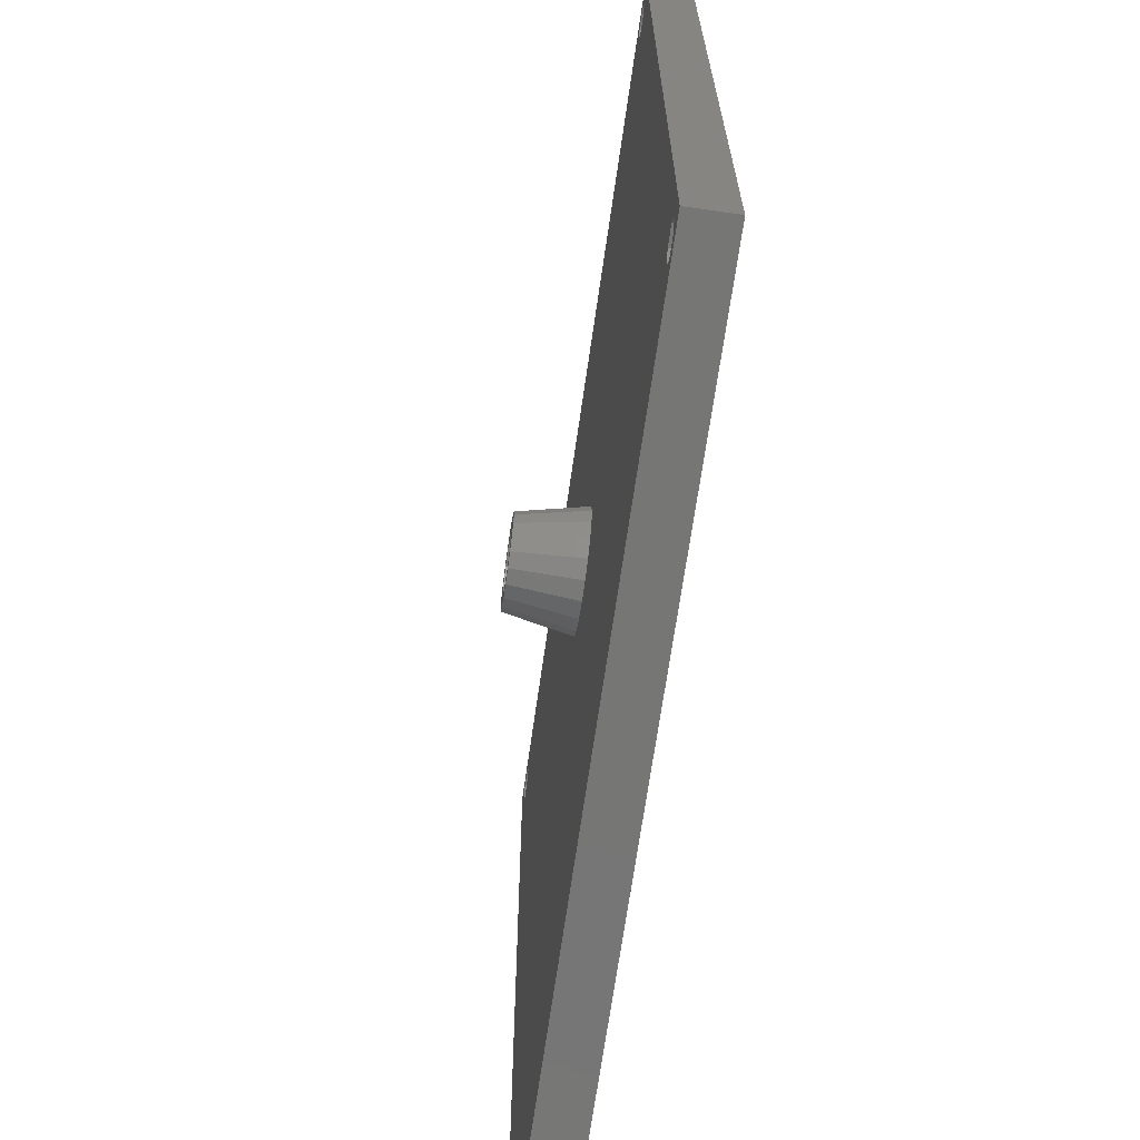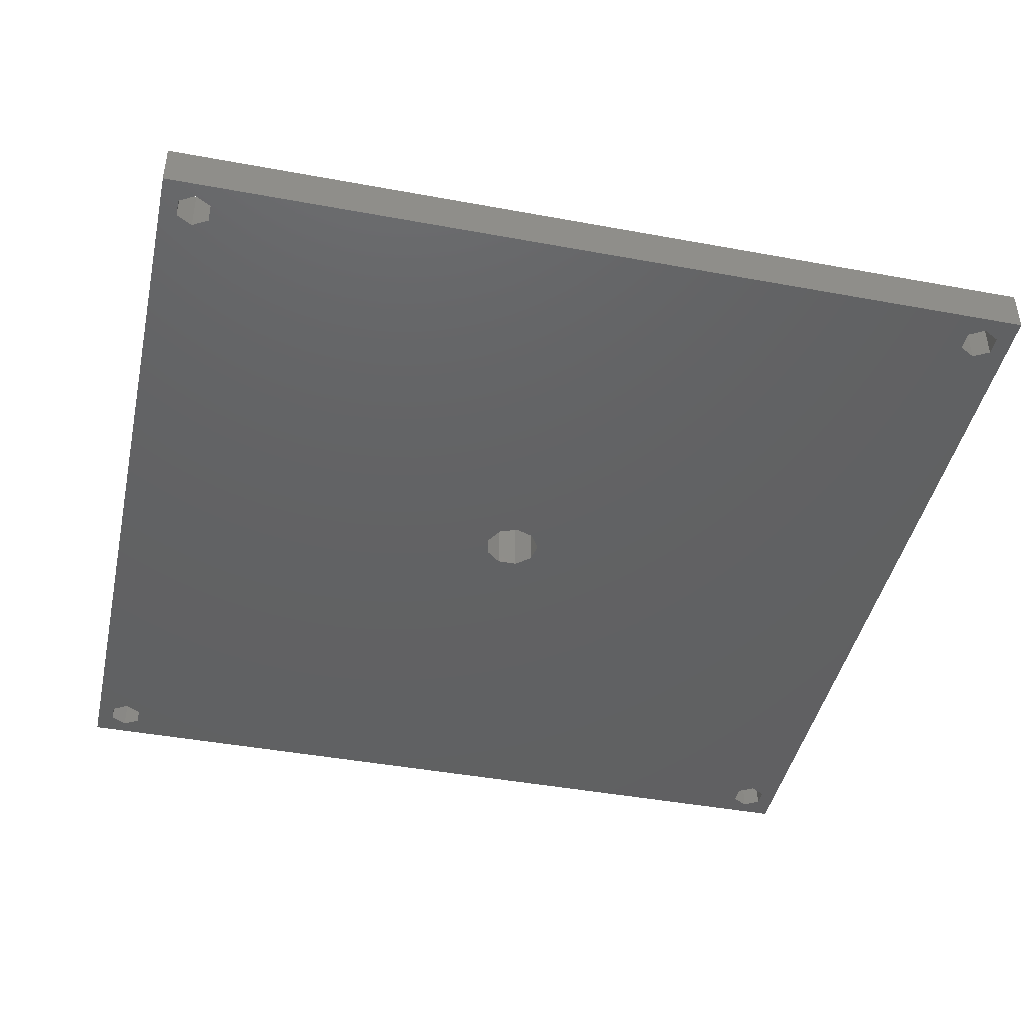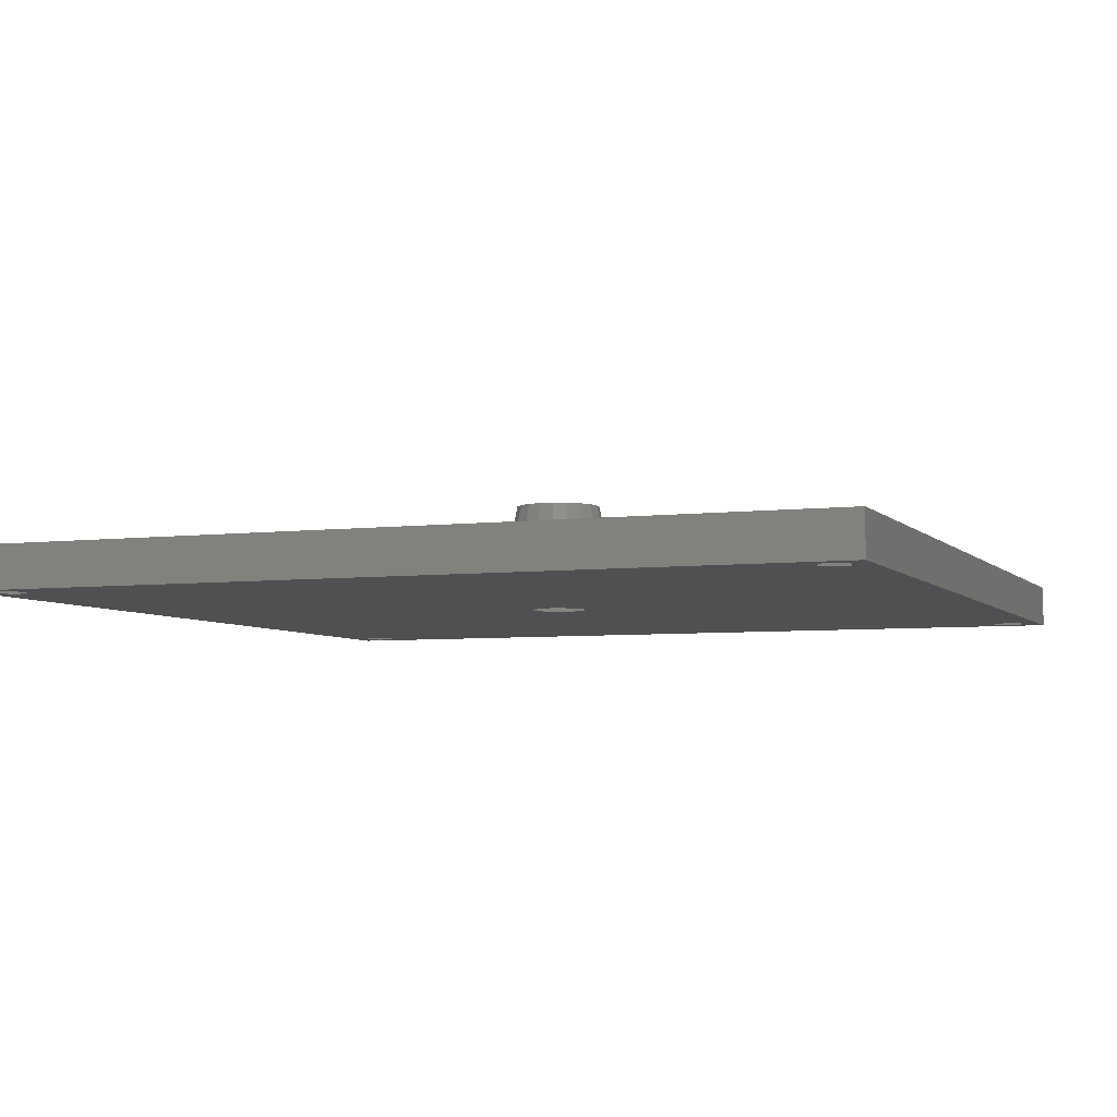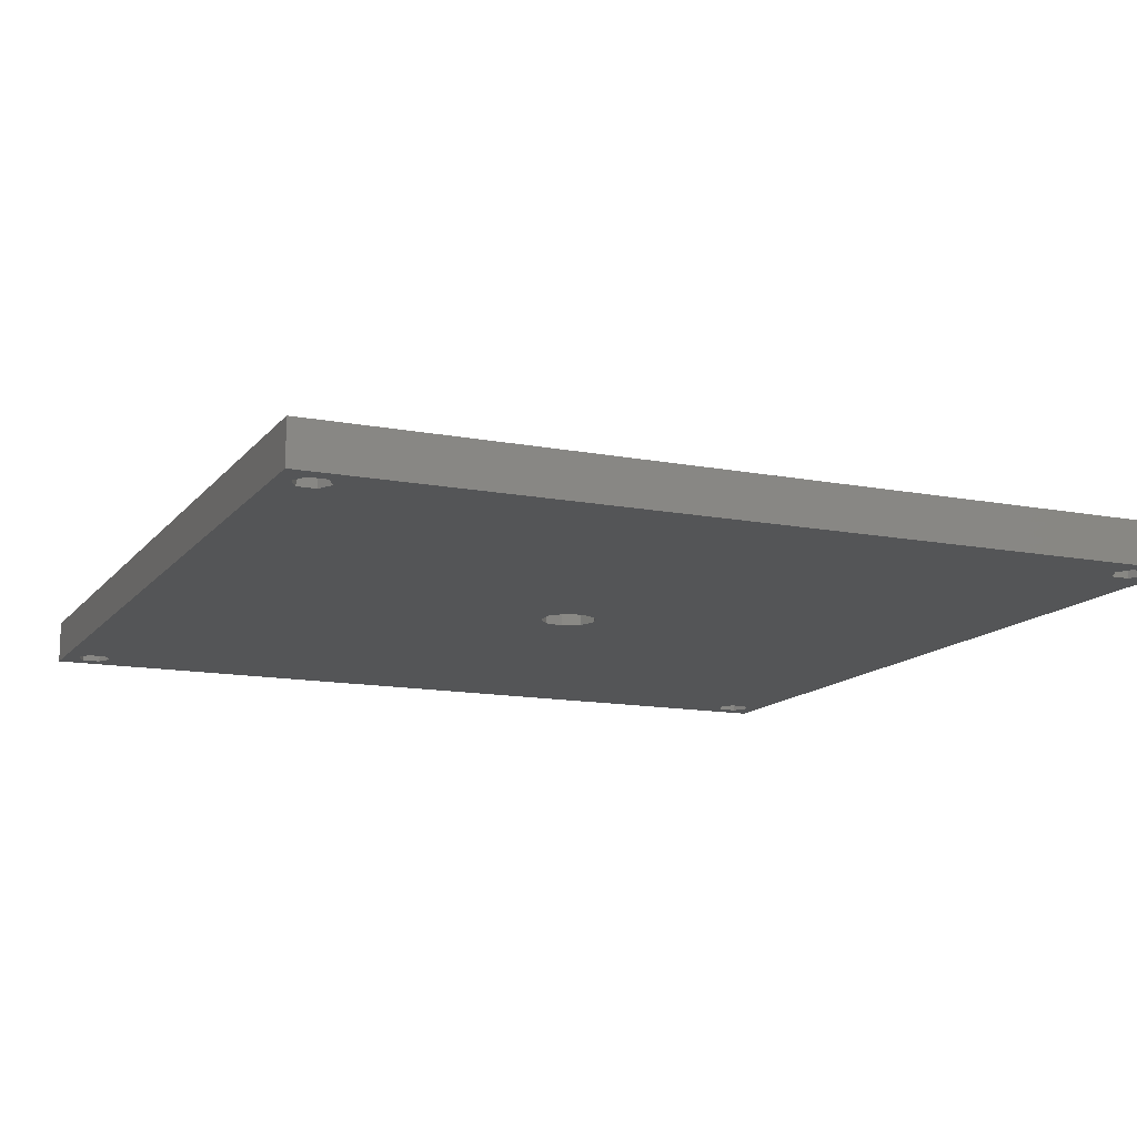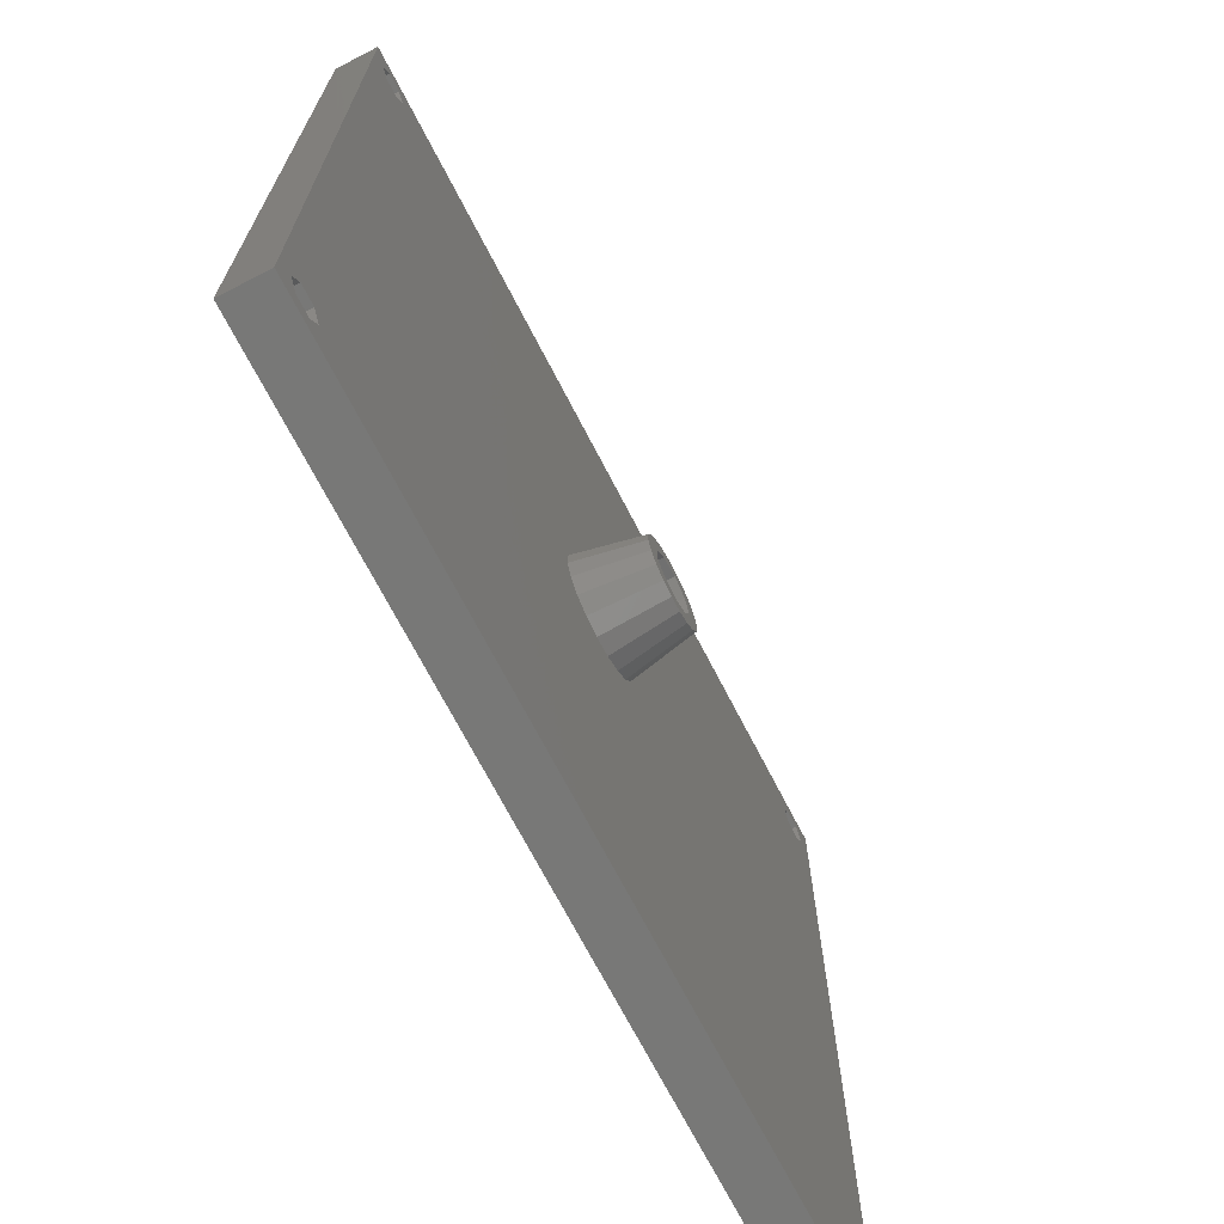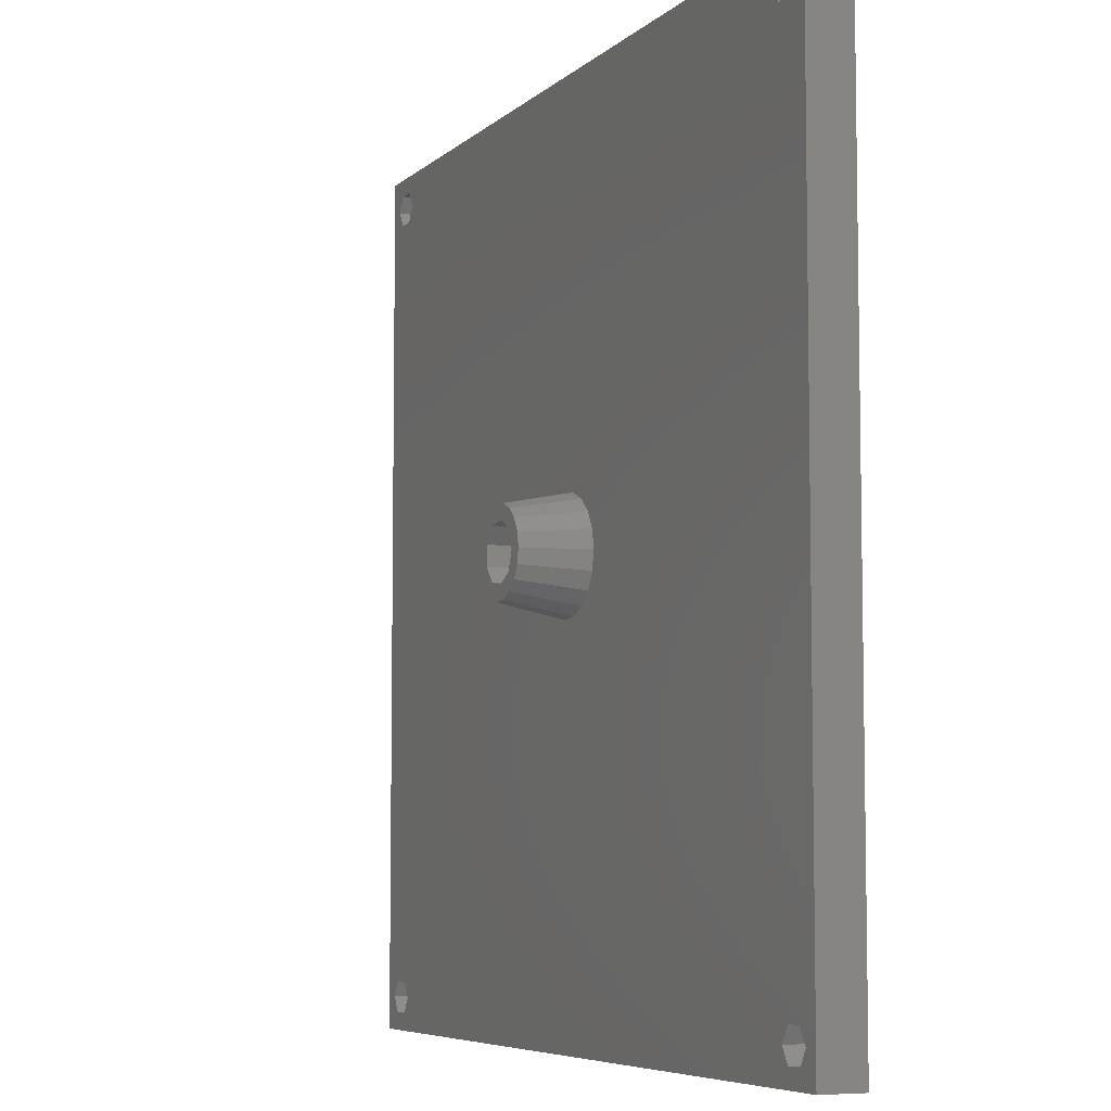
<metadata>
{"format":"stl","ext":"stl","renderer":"f3d","projection":"perspective","resolution":1024,"background":"white","views":[{"elev":-68.4,"azim":81.9,"up":"+Y"},{"elev":-43.6,"azim":77.7,"up":"+Z"},{"elev":-5.4,"azim":21.3,"up":"+Z"},{"elev":-13.3,"azim":-23.7,"up":"+Z"},{"elev":-70.4,"azim":-62.7,"up":"+Y"},{"elev":-6.5,"azim":65.9,"up":"+Y"}]}
</metadata>
<code>
# stl→obj: 128 verts, 272 faces
v -40 -40 0
v -40 40 4
v -40 40 0
v -40 -40 4
v -5.129 0.8559 4
v -37.83 35.57 4
v -5.129 -0.8559 4
v -36.17 -35.57 4
v -35.35 -37 4
v -37.83 -35.57 4
v -38.65 37 4
v -38.65 -37 4
v 37.83 35.57 4
v 38.65 -37 4
v 38.65 37 4
v 37.83 -35.57 4
v 5.2 0 4
v 36.17 35.57 4
v 2.844 4.353 4
v 35.35 37 4
v 36.17 -35.57 4
v 40 40 4
v 40 -40 4
v 37.83 38.43 4
v 36.17 38.43 4
v 5.113 -0.5195 4
v -35.35 37 4
v 5.113 0.5195 4
v 4.918 1.688 4
v 4.354 2.731 4
v 4.104 3.194 4
v 3.232 3.997 4
v 2.362 4.565 4
v 1.277 5.041 4
v 0.7516 5.084 4
v -0.4294 5.182 4
v -1.578 4.891 4
v -2.089 4.762 4
v -3.845 3.41 4
v -36.17 35.57 4
v -4.573 2.475 4
v -4.744 1.977 4
v -3.522 3.826 4
v -36.17 38.43 4
v -37.83 38.43 4
v 37.83 -38.43 4
v 36.17 -38.43 4
v 4.918 -1.688 4
v 4.354 -2.731 4
v 4.104 -3.194 4
v 3.232 -3.997 4
v 2.844 -4.353 4
v 35.35 -37 4
v 2.362 -4.565 4
v 1.277 -5.041 4
v 0.7516 -5.084 4
v -0.4294 -5.182 4
v -1.578 -4.891 4
v -2.089 -4.762 4
v -3.522 -3.826 4
v -4.744 -1.977 4
v -4.573 -2.475 4
v -3.845 -3.41 4
v -36.17 -38.43 4
v -37.83 -38.43 4
v 40 40 0
v 40 -40 0
v -2.49 -0.9064 0
v -37.83 -35.57 0
v -2.49 0.9064 0
v -36.17 35.57 0
v -35.35 37 0
v -37.83 35.57 0
v -38.65 -37 0
v -38.65 37 0
v 37.83 -35.57 0
v 38.65 37 0
v 38.65 -37 0
v 37.83 35.57 0
v 2.65 0 0
v 36.17 -35.57 0
v 2.03 -1.703 0
v 35.35 -37 0
v 36.17 35.57 0
v 37.83 -38.43 0
v 36.17 -38.43 0
v 2.03 1.703 0
v -35.35 -37 0
v 0.4602 -2.61 0
v -1.325 -2.295 0
v -36.17 -35.57 0
v -36.17 -38.43 0
v -37.83 -38.43 0
v 37.83 38.43 0
v 36.17 38.43 0
v 35.35 37 0
v 0.4602 2.61 0
v -1.325 2.295 0
v -36.17 38.43 0
v -37.83 38.43 0
v 4 0 10
v 3.783 1.299 10
v 0.9819 -3.878 10
v -0.3303 -3.986 10
v 3.783 -1.299 10
v 3.157 2.457 10
v 0.9819 3.878 10
v -3.945 -0.6584 10
v -3.945 0.6584 10
v 3.157 -2.457 10
v -2.709 2.943 10
v -1.607 3.663 10
v -0.3303 3.986 10
v -2.709 -2.943 10
v -3.518 -1.904 10
v -1.607 -3.663 10
v -3.518 1.904 10
v 2.65 0 10
v 2.03 1.703 10
v 2.03 -1.703 10
v 2.188 3.349 10
v 0.4602 2.61 10
v -1.325 2.295 10
v -2.49 0.9064 10
v 2.188 -3.349 10
v 0.4602 -2.61 10
v -1.325 -2.295 10
v -2.49 -0.9064 10
f 1 2 3
f 2 1 4
f 5 6 7
f 7 8 9
f 10 7 6
f 7 10 8
f 11 10 6
f 10 11 12
f 13 14 15
f 13 16 14
f 17 13 18
f 13 17 16
f 19 18 20
f 16 17 21
f 22 15 23
f 22 24 15
f 22 25 24
f 26 21 17
f 27 20 25
f 18 28 17
f 18 29 28
f 18 30 29
f 18 31 30
f 18 32 31
f 18 19 32
f 20 33 19
f 20 34 33
f 20 35 34
f 20 36 35
f 20 27 36
f 36 27 37
f 37 27 38
f 39 40 41
f 42 40 5
f 41 40 42
f 43 40 39
f 38 40 43
f 40 38 27
f 44 25 22
f 25 44 27
f 2 44 22
f 11 2 12
f 45 2 11
f 44 2 45
f 14 23 15
f 46 23 14
f 47 23 46
f 48 21 26
f 49 21 48
f 50 21 49
f 51 21 50
f 52 21 51
f 21 52 53
f 54 53 52
f 55 53 54
f 56 53 55
f 57 53 56
f 9 53 57
f 9 57 58
f 9 58 59
f 9 59 60
f 9 61 7
f 6 5 40
f 61 9 62
f 62 9 63
f 63 9 60
f 53 9 47
f 64 47 9
f 47 64 23
f 4 64 65
f 64 4 23
f 12 4 65
f 4 12 2
f 23 66 22
f 66 23 67
f 66 2 22
f 2 66 3
f 68 69 70
f 70 71 72
f 73 70 69
f 70 73 71
f 74 73 69
f 73 74 75
f 76 77 78
f 76 79 77
f 80 76 81
f 76 80 79
f 82 81 83
f 79 80 84
f 67 78 66
f 67 85 78
f 67 86 85
f 87 84 80
f 88 83 86
f 81 82 80
f 83 89 82
f 83 88 89
f 90 91 68
f 91 90 88
f 89 88 90
f 92 86 67
f 86 92 88
f 1 92 67
f 74 1 75
f 93 1 74
f 92 1 93
f 77 66 78
f 94 66 77
f 95 66 94
f 84 87 96
f 97 96 87
f 72 96 97
f 72 97 98
f 69 68 91
f 70 72 98
f 96 72 95
f 99 95 72
f 95 99 66
f 3 99 100
f 99 3 66
f 75 3 100
f 3 75 1
f 1 23 4
f 23 1 67
f 101 28 102
f 28 101 17
f 29 102 28
f 56 103 104
f 103 56 55
f 26 105 48
f 32 106 31
f 34 107 33
f 5 108 109
f 108 5 7
f 50 110 51
f 101 26 17
f 26 101 105
f 30 102 29
f 38 111 112
f 111 38 43
f 35 107 34
f 107 35 113
f 63 114 115
f 114 63 60
f 108 7 61
f 59 114 60
f 114 59 116
f 48 105 49
f 54 103 55
f 110 49 105
f 49 110 50
f 39 111 43
f 111 39 117
f 106 30 31
f 30 106 102
f 35 36 113
f 37 112 113
f 112 37 38
f 115 62 63
f 118 101 102
f 119 102 106
f 101 118 105
f 120 105 118
f 119 106 121
f 102 119 118
f 122 121 107
f 121 122 119
f 113 122 107
f 113 123 122
f 112 123 113
f 111 123 112
f 117 124 111
f 123 111 124
f 105 120 110
f 110 120 125
f 126 125 120
f 125 126 103
f 126 104 103
f 127 104 126
f 127 116 104
f 114 127 128
f 127 114 116
f 109 124 117
f 124 109 128
f 128 115 114
f 108 128 109
f 128 108 115
f 104 58 57
f 104 57 56
f 52 110 125
f 110 52 51
f 42 117 41
f 117 42 109
f 39 41 117
f 36 37 113
f 19 106 32
f 106 19 121
f 33 121 19
f 121 33 107
f 61 115 108
f 115 61 62
f 58 116 59
f 116 58 104
f 54 125 103
f 125 54 52
f 42 5 109
f 80 119 87
f 119 80 118
f 128 70 124
f 70 128 68
f 98 122 123
f 122 98 97
f 97 119 122
f 119 97 87
f 124 98 123
f 98 124 70
f 82 118 80
f 118 82 120
f 82 126 120
f 126 82 89
f 127 68 128
f 68 127 90
f 89 127 126
f 127 89 90
f 77 24 94
f 24 77 15
f 95 24 25
f 24 95 94
f 79 18 13
f 18 79 84
f 20 95 25
f 95 20 96
f 79 15 77
f 15 79 13
f 18 96 20
f 96 18 84
f 72 44 99
f 44 72 27
f 6 75 11
f 75 6 73
f 100 44 45
f 44 100 99
f 71 6 40
f 6 71 73
f 11 100 45
f 100 11 75
f 71 27 72
f 27 71 40
f 78 16 76
f 16 78 14
f 53 81 21
f 81 53 83
f 81 16 21
f 16 81 76
f 85 14 78
f 14 85 46
f 85 47 46
f 47 85 86
f 47 83 53
f 83 47 86
f 88 8 91
f 8 88 9
f 12 69 10
f 69 12 74
f 69 8 10
f 8 69 91
f 65 74 12
f 74 65 93
f 92 9 88
f 9 92 64
f 92 65 64
f 65 92 93

</code>
